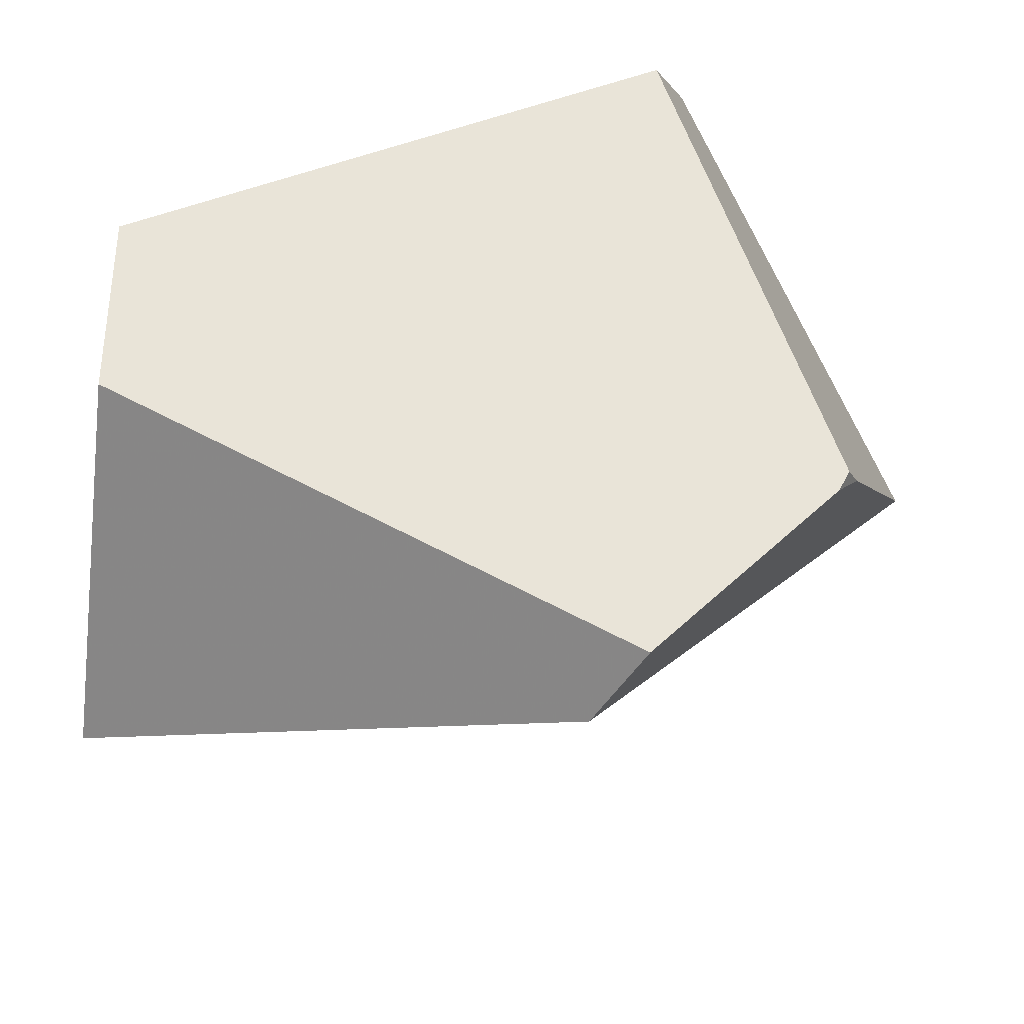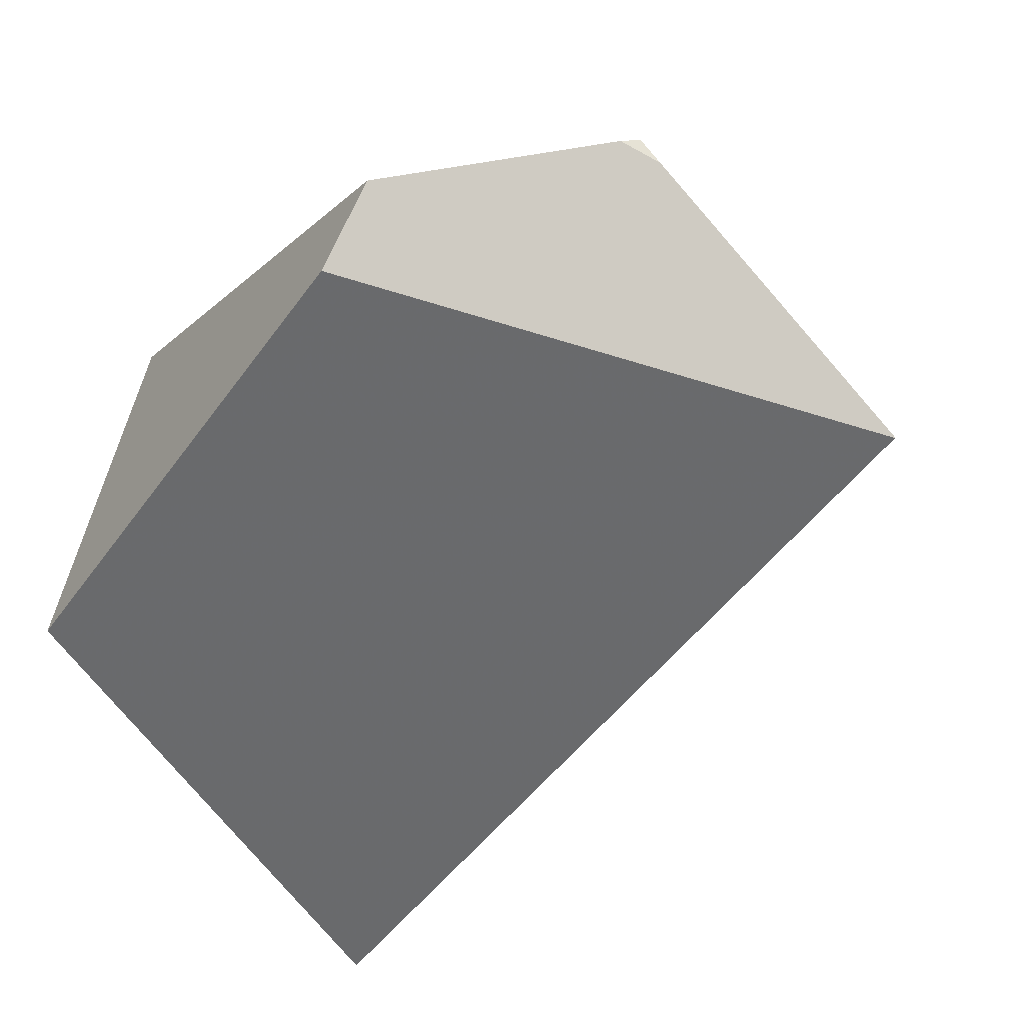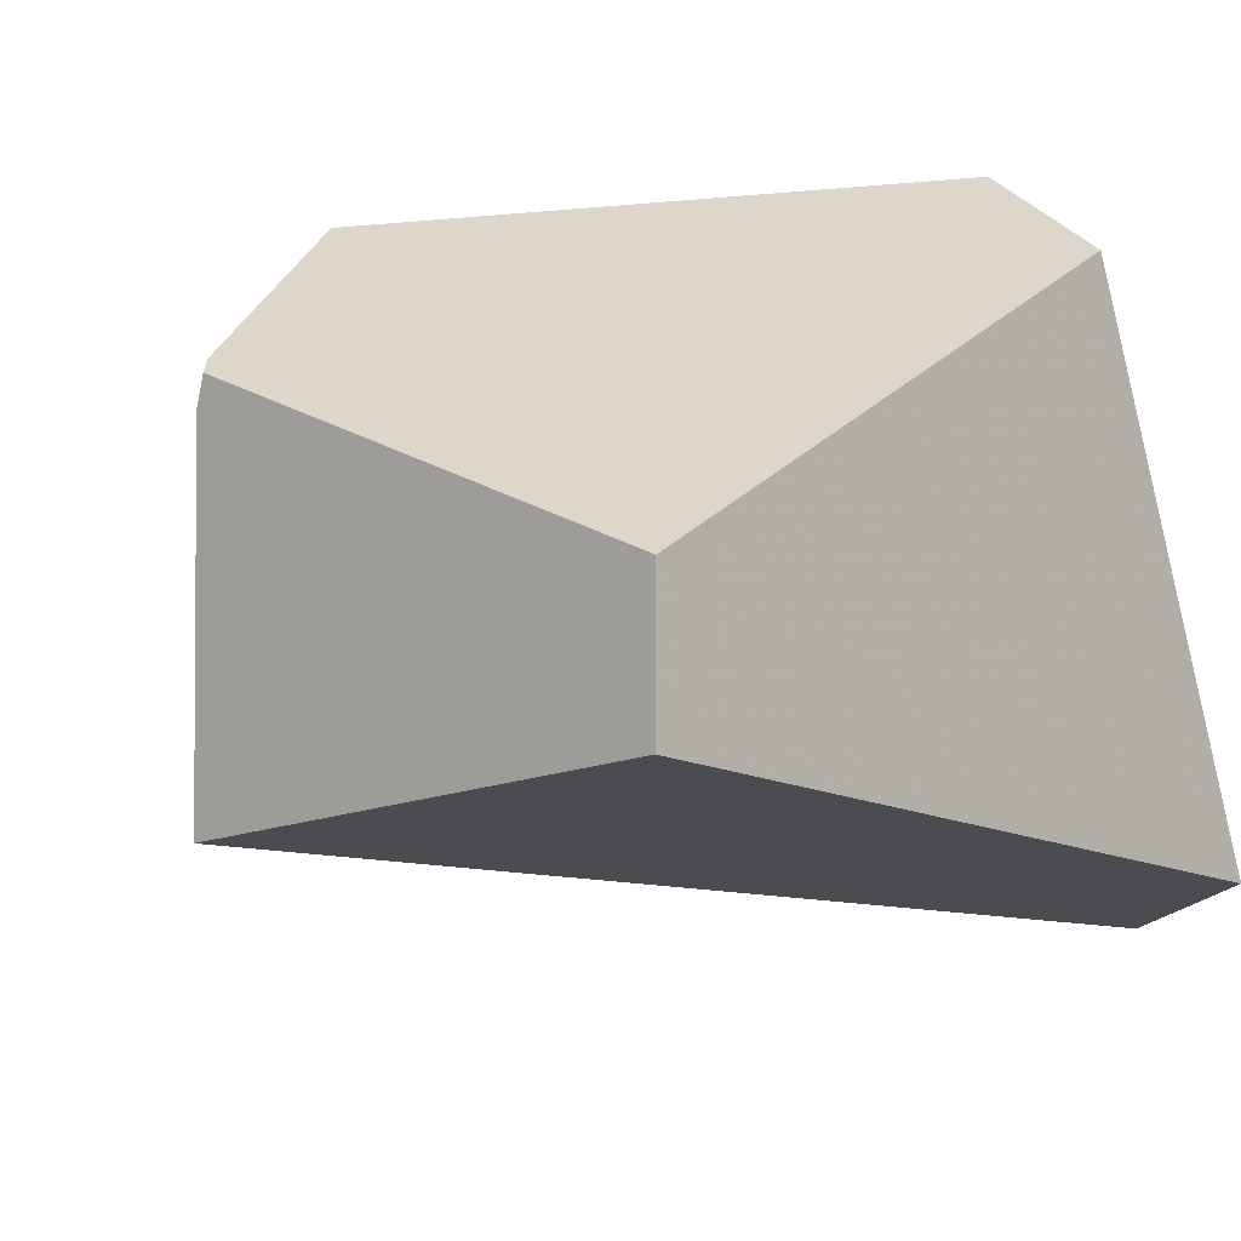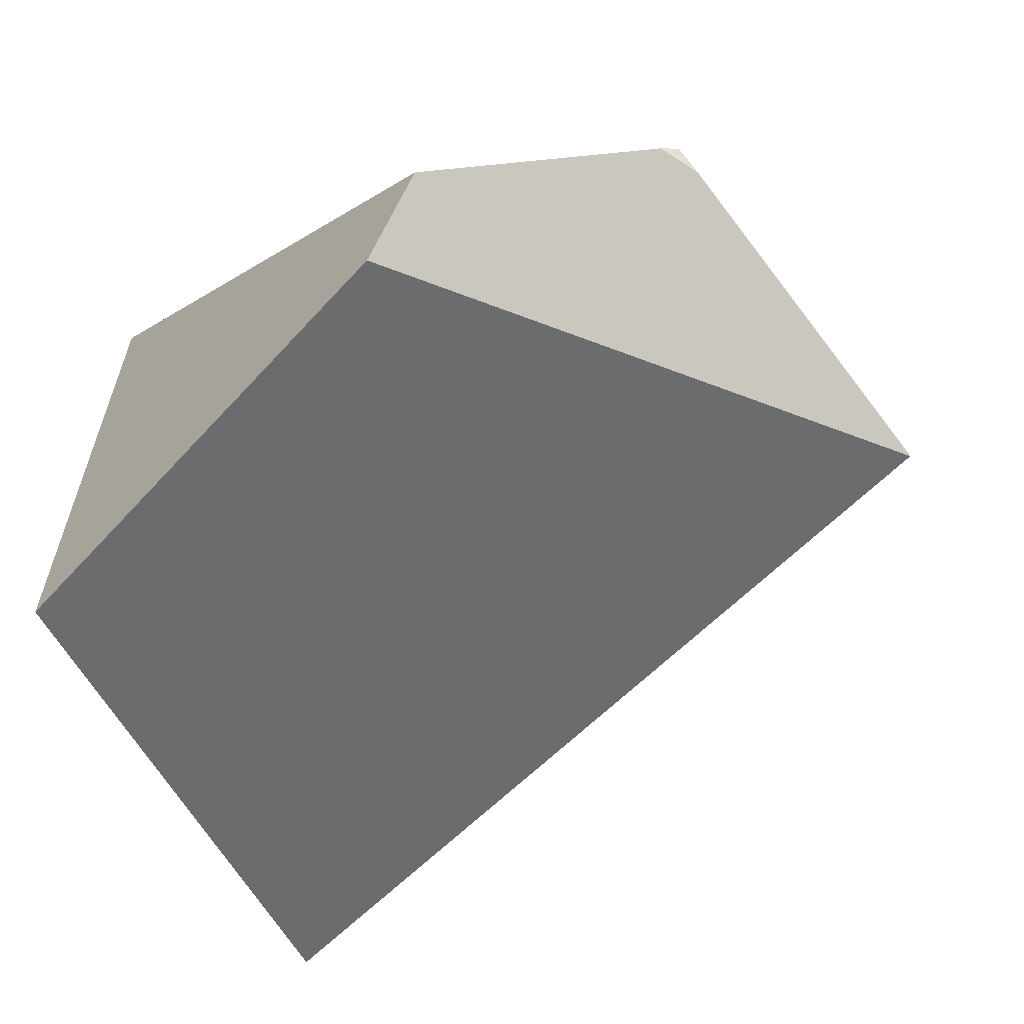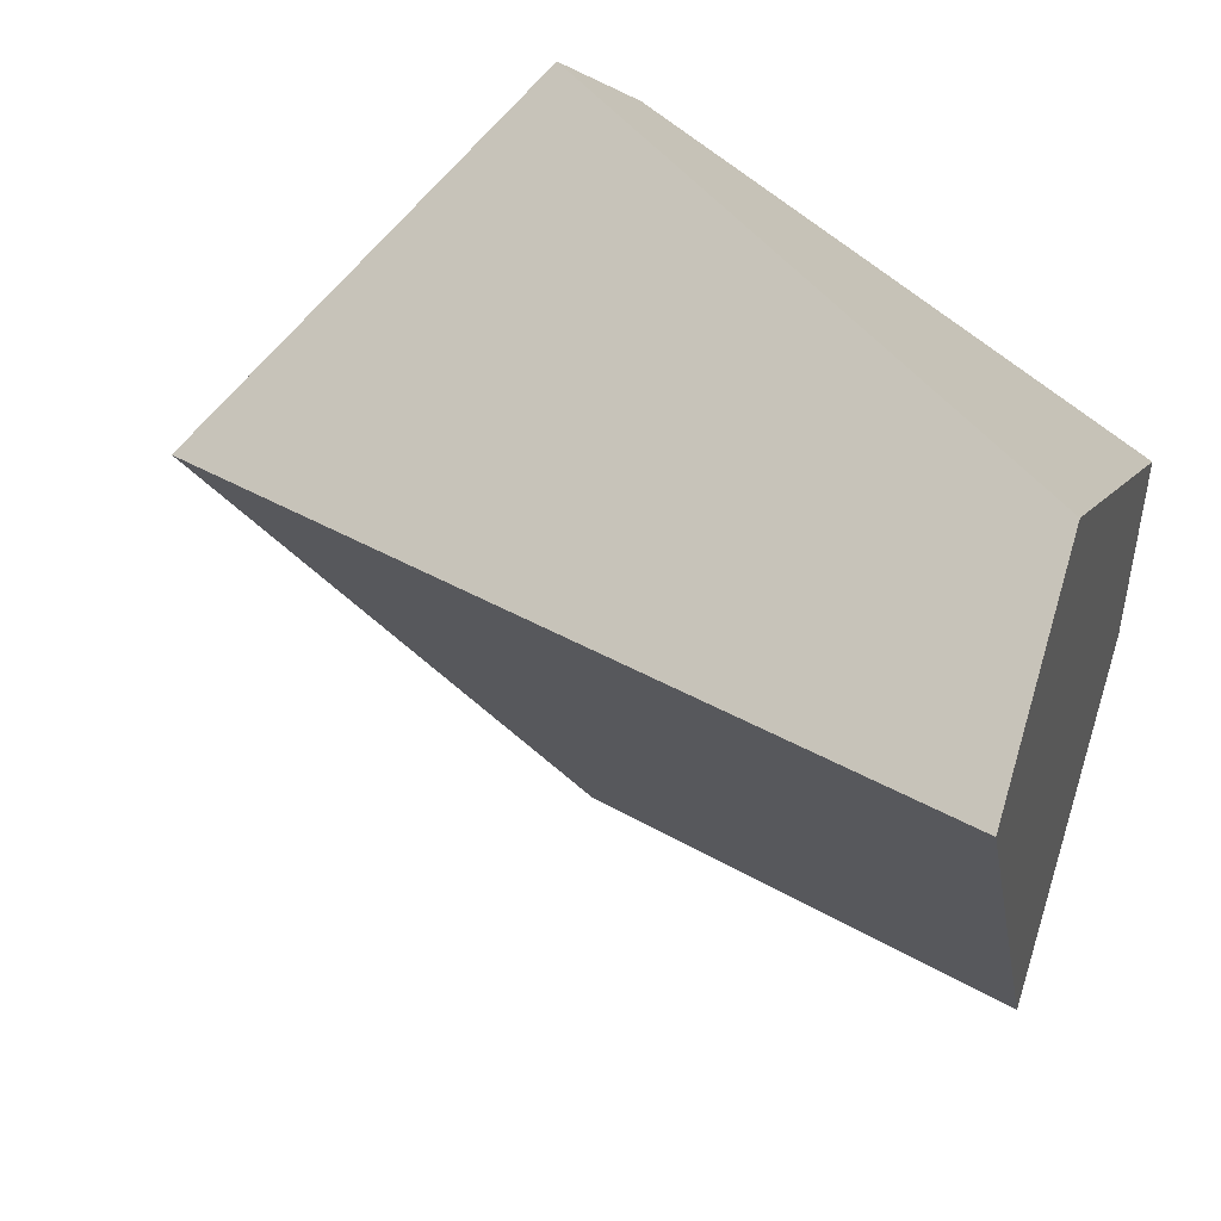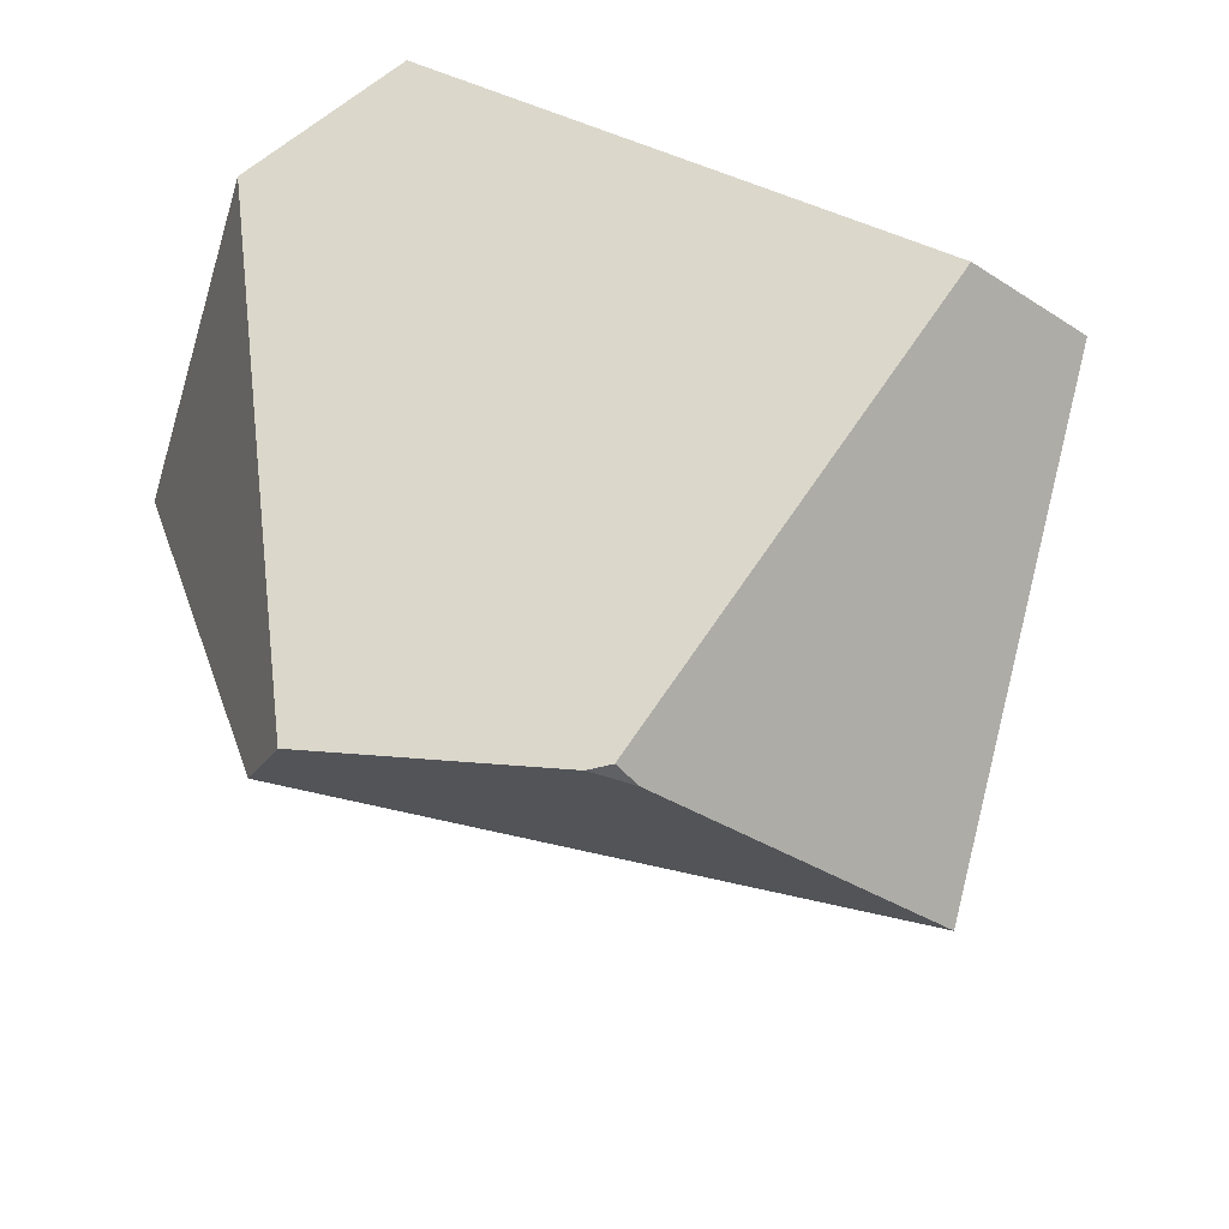
<metadata>
{"format":"obj","ext":"obj","renderer":"f3d","projection":"perspective","resolution":1024,"background":"white","views":[{"elev":-45.1,"azim":-6.7,"up":"+Y"},{"elev":-20.9,"azim":36.6,"up":"+Z"},{"elev":48.5,"azim":153.6,"up":"+Z"},{"elev":-21.1,"azim":29.4,"up":"+Z"},{"elev":43.6,"azim":-161.2,"up":"+Y"},{"elev":53.0,"azim":58.2,"up":"+Z"}]}
</metadata>
<code>
v -0.2933 -0.1491 0.1627
v -0.2933 0.006538 0.2094
v -0.2933 0.3077 -0.2195
v -0.2933 0.2001 -0.4145
v -0.2933 -0.2665 -0.1662
v 0.2227 0.2883 0.2055
v 0.1803 0.204 0.293
v 0.3479 -0.1976 0.181
v 0.3602 -0.1854 0.1596
v 0.4668 0.02213 -0.059
v -0.2933 0.3077 -0.2195
v -0.2933 0.006538 0.2094
v 0.1803 0.204 0.293
v 0.2227 0.2883 0.2055
v -0.2933 -0.2665 -0.1662
v -0.2933 0.2001 -0.4145
v 0.4666 0.02205 -0.05932
v 0.1394 -0.3795 0.04222
v 0.3386 -0.2155 0.1752
v 0.3479 -0.1976 0.181
v 0.1803 0.204 0.293
v -0.2933 0.006538 0.2094
v -0.2933 -0.1491 0.1627
v 0.179 -0.3685 0.121
v 0.3479 -0.1976 0.181
v 0.3386 -0.2155 0.1752
v 0.3602 -0.1854 0.1596
v -0.2933 -0.1491 0.1627
v -0.2933 -0.2665 -0.1662
v 0.1394 -0.3795 0.04222
v 0.179 -0.3685 0.121
v 0.3602 -0.1854 0.1596
v 0.3386 -0.2155 0.1752
v 0.179 -0.3685 0.121
v 0.1394 -0.3795 0.04222
v 0.4666 0.02205 -0.05932
v 0.4668 0.02213 -0.059
v -0.2933 0.3077 -0.2195
v 0.2227 0.2883 0.2055
v 0.4668 0.02213 -0.059
v 0.4666 0.02205 -0.05932
v -0.2933 0.2001 -0.4145
f 28 29 30 31
f 1 2 3 4 5
f 11 12 13 14
f 15 16 17 18
f 19 20 21 22 23 24
f 38 39 40 41 42
f 6 7 8 9 10
f 25 26 27
f 32 33 34 35 36 37

</code>
